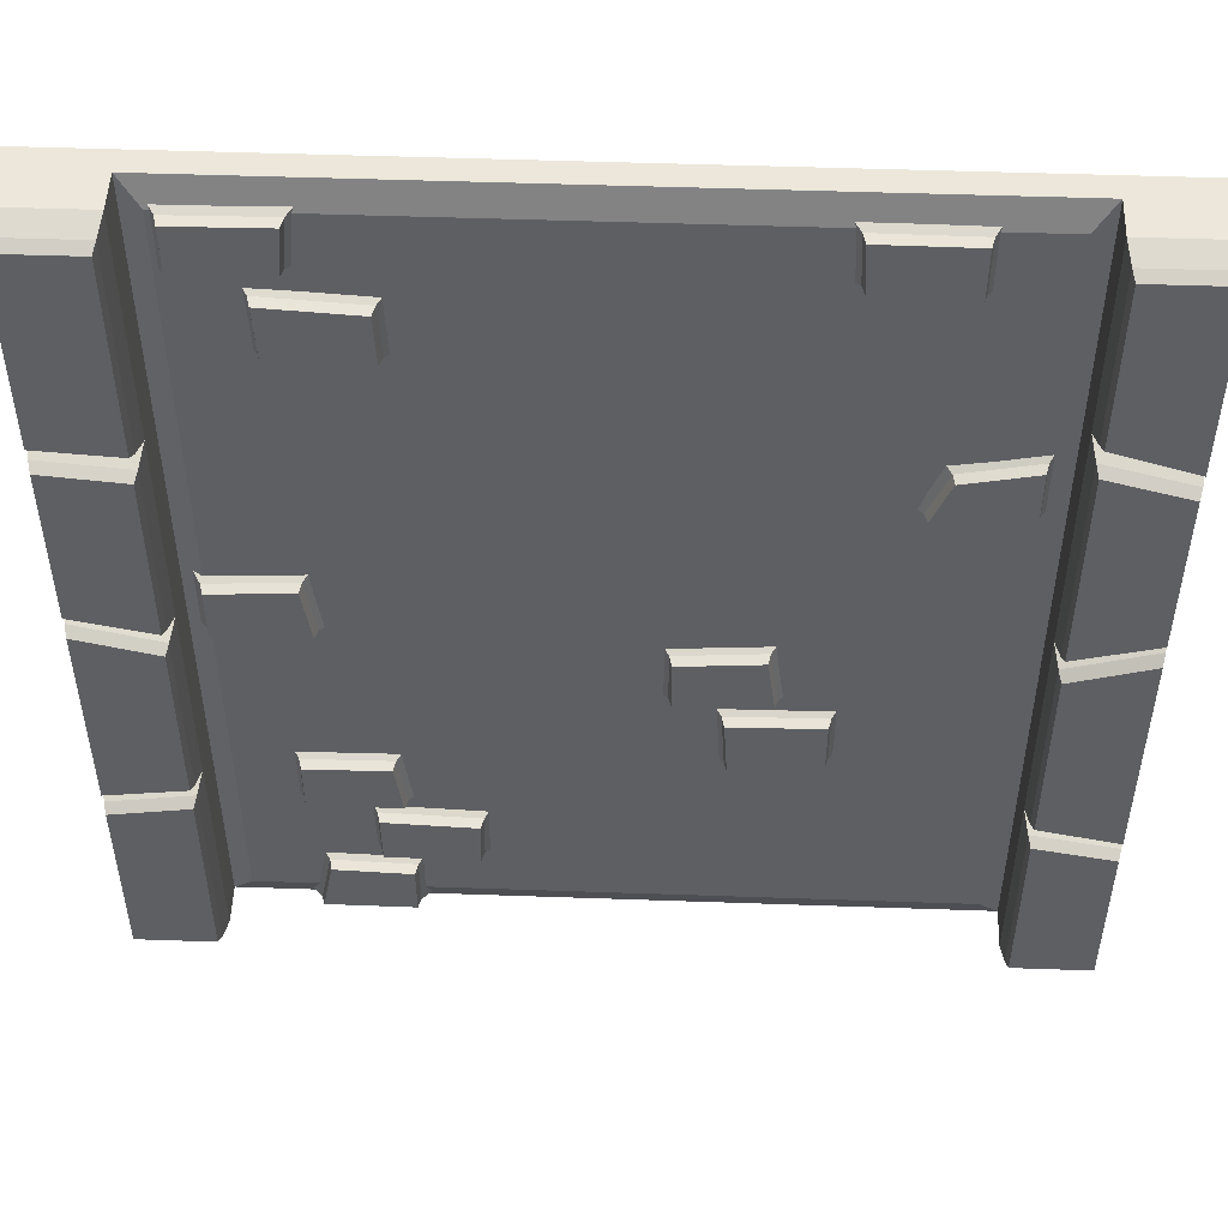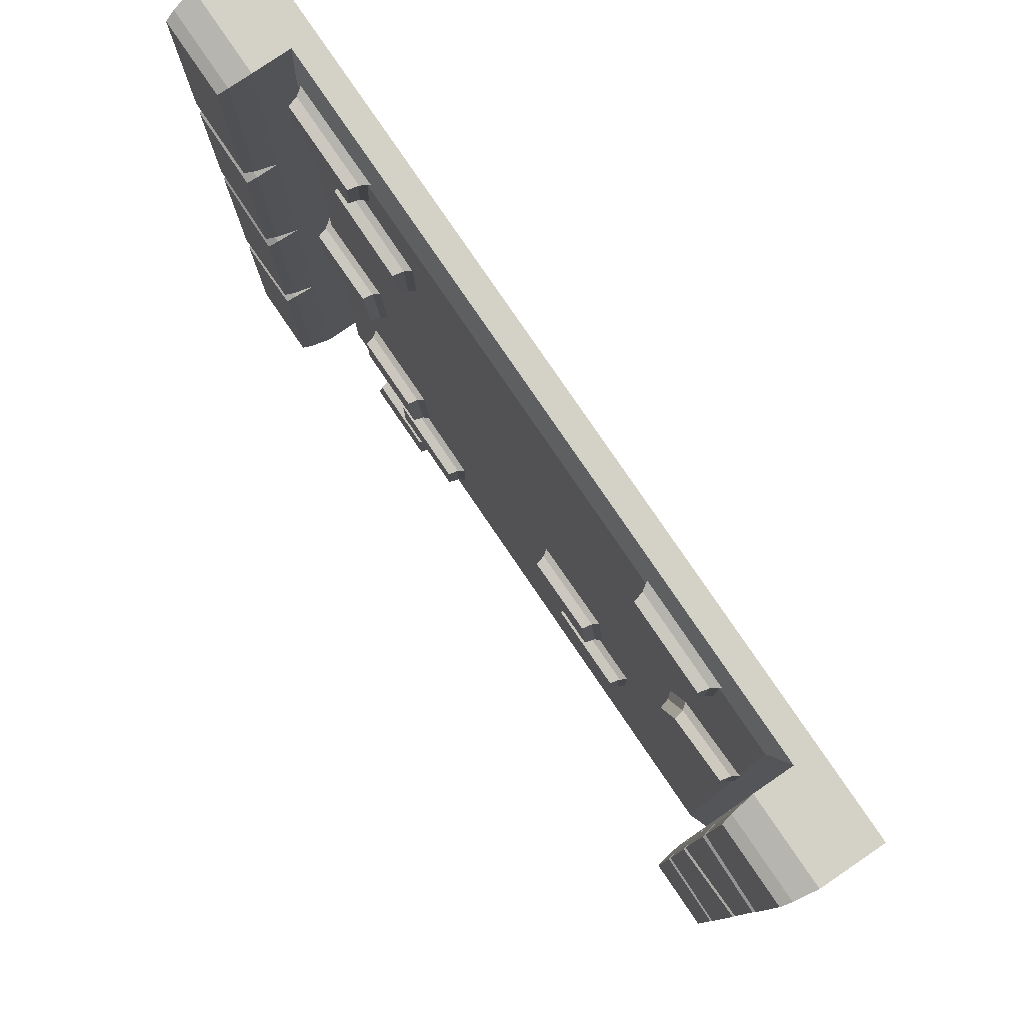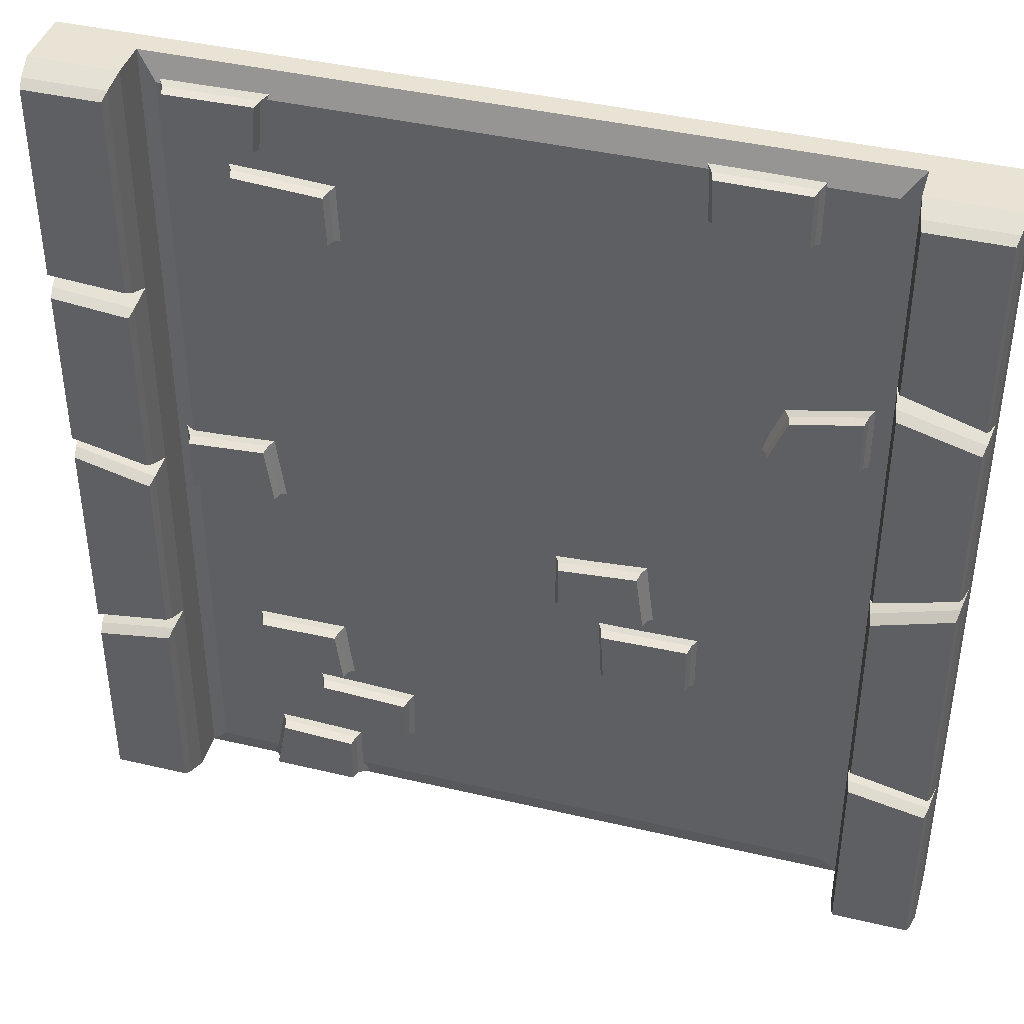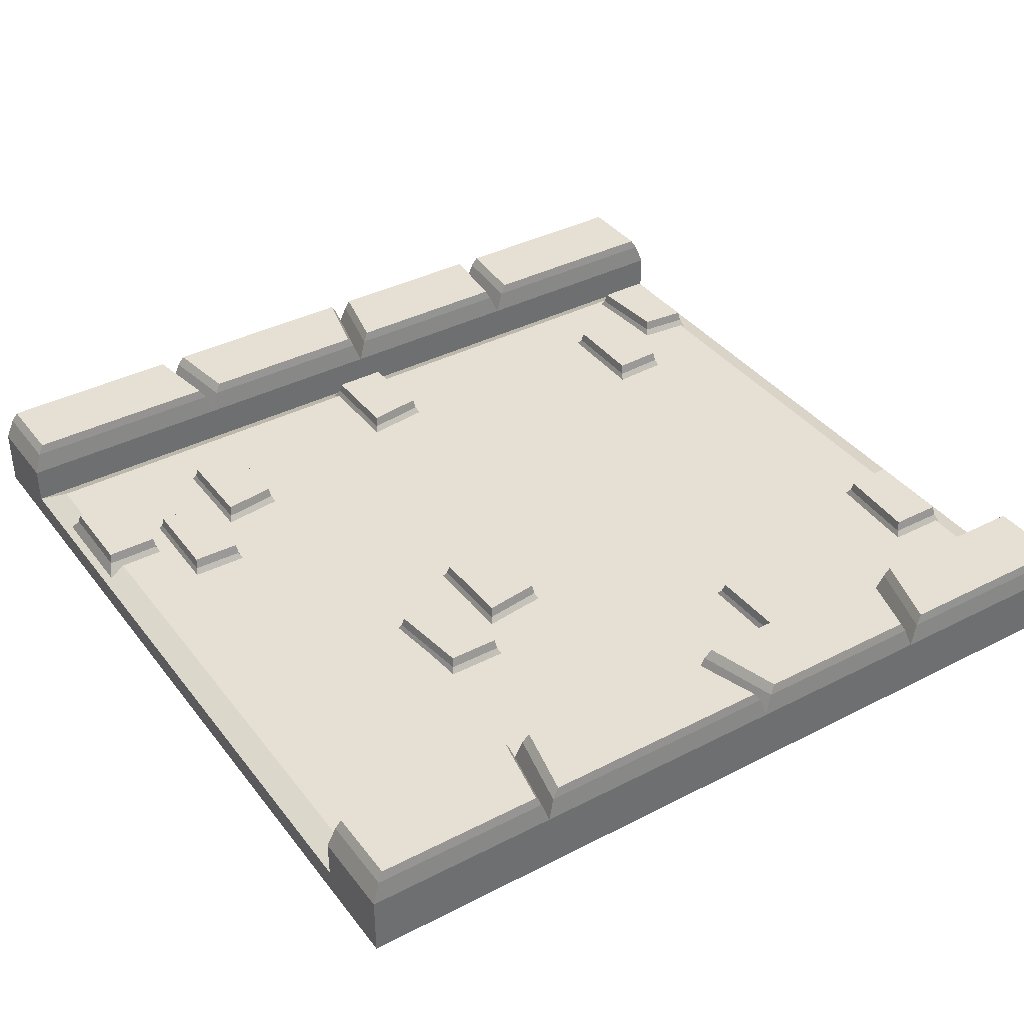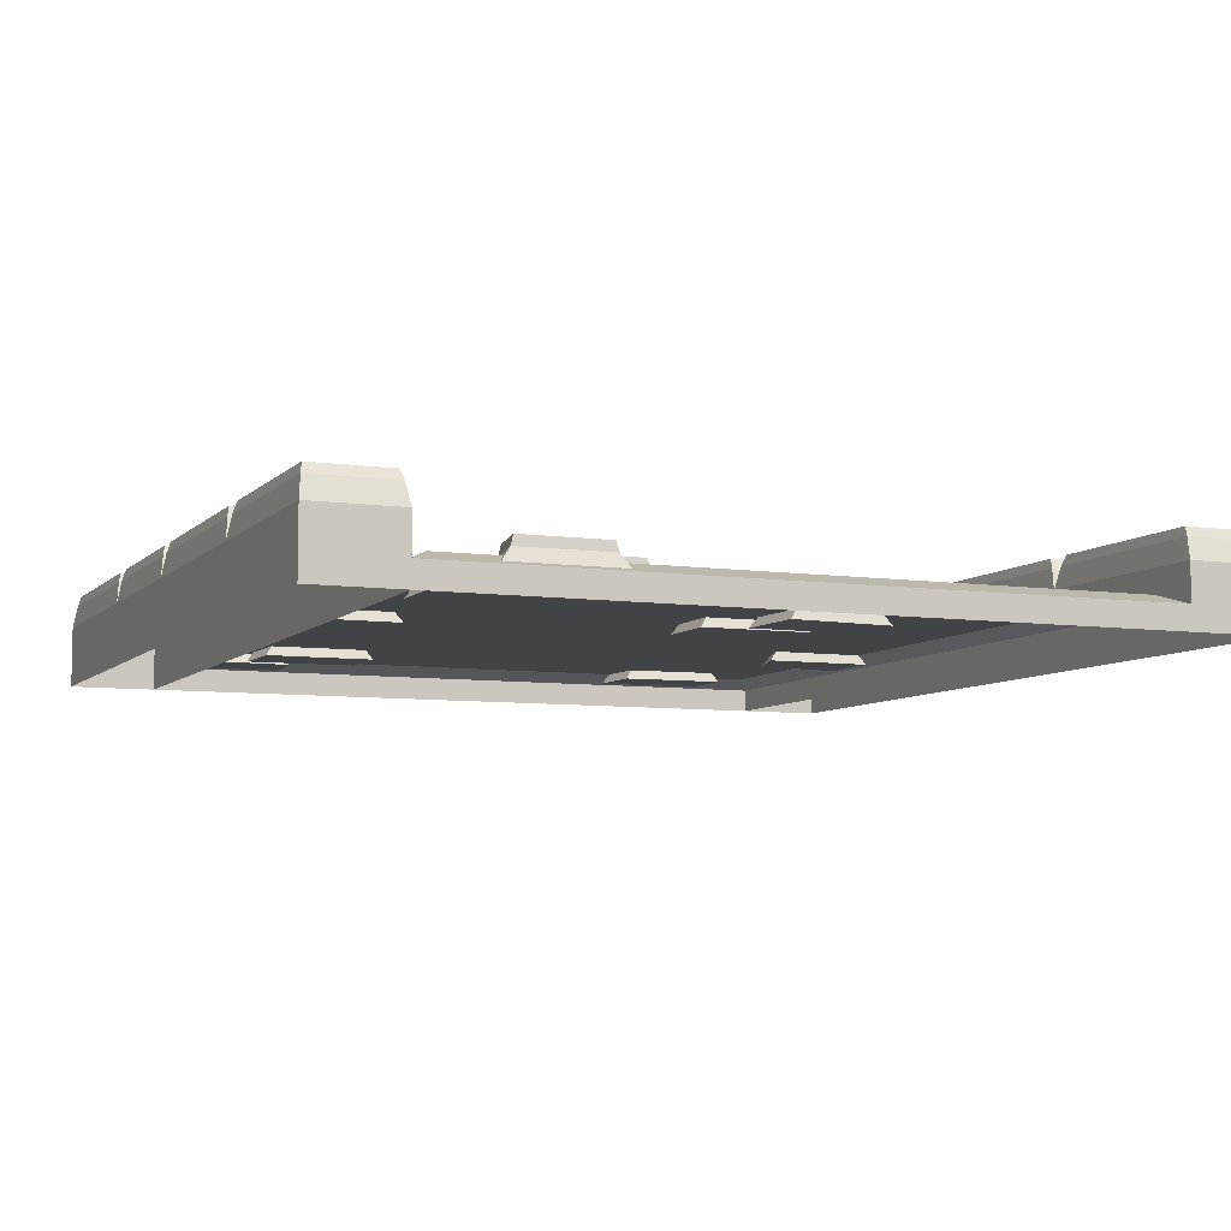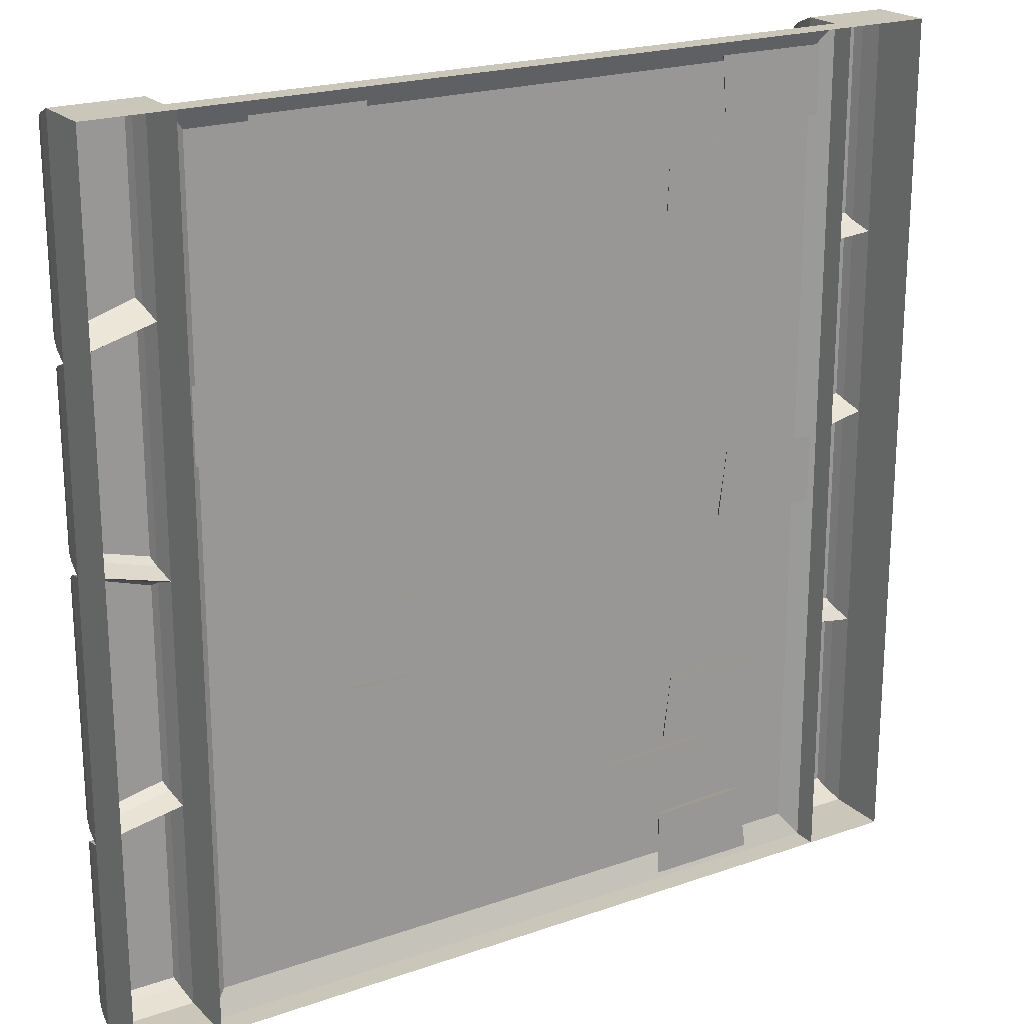
<metadata>
{"format":"obj","ext":"obj","renderer":"f3d","projection":"perspective","resolution":1024,"background":"white","views":[{"elev":50.4,"azim":-177.8,"up":"+Z"},{"elev":79.8,"azim":-124.3,"up":"+Z"},{"elev":41.2,"azim":-164.0,"up":"+Z"},{"elev":38.2,"azim":-123.1,"up":"+Y"},{"elev":-7.0,"azim":157.1,"up":"+Y"},{"elev":21.2,"azim":-31.9,"up":"+Z"}]}
</metadata>
<code>
v -2.5 -0 2.5
v 0 -0 2.5
v -2.5 0.1776 2.5
v 0 0.1776 2.5
v -2.5 0.1776 8e-06
v 0 0.1776 8e-06
v -2.5 -0 8e-06
v 0 -0 8e-06
v -2.25 0.1776 8e-06
v -2.25 0.1776 2.5
v -2.25 -0 2.5
v -2.25 -0 8e-06
v -0.25 -0 2.5
v -0.25 0.1776 2.5
v -0.25 0.1776 8e-06
v -0.25 -0 8e-06
v -2.5 -0 1.279
v -2.5 0.1776 1.317
v -2.25 0.1776 1.25
v -0.25 0.1776 1.25
v 0 0.1776 1.304
v 0 -0 1.273
v -0.25 -0 1.25
v -2.25 -0 1.25
v -2.5 -0 1.875
v -2.5 0.1776 1.875
v -2.25 0.1776 1.942
v -2.25 -0 1.904
v -0.25 -0 1.858
v -0.25 0.1776 1.837
v 0 0.1776 1.856
v 0 -0 1.867
v 0 -0 0.625
v 0 0.1776 0.625
v -0.25 0.1776 0.6599
v -0.25 -0 0.6401
v -2.25 -0 0.6168
v -2.25 0.1776 0.6061
v -2.5 0.1776 0.5587
v -2.5 -0 0.5963
v -2.491 0.2397 1.3
v -2.259 0.2397 1.227
v -2.259 0.2397 0.6274
v -2.491 0.2397 0.5758
v -0.009159 0.2397 0.6479
v -0.2408 0.2397 0.6818
v -0.2408 0.2397 1.227
v -0.009159 0.2397 1.285
v -2.491 0.2397 2.477
v -2.259 0.2397 2.477
v -2.259 0.2397 1.971
v -2.491 0.2397 1.898
v -0.2408 0.2397 1.861
v -0.009159 0.2397 1.878
v -0.2408 0.2397 2.477
v -0.009159 0.2397 2.477
v -2.491 0.2397 1.852
v -2.259 0.2397 1.917
v -2.259 0.2397 1.273
v -2.491 0.2397 1.338
v -0.2408 0.2397 1.273
v -0.009159 0.2397 1.325
v -0.2408 0.2397 1.81
v -0.009159 0.2397 1.834
v -0.2408 0.2397 0.64
v -0.2408 0.2397 0.0229
v -0.009159 0.2397 0.6021
v -0.009159 0.2397 0.0229
v -2.259 0.2397 0.5837
v -2.491 0.2397 0.5377
v -2.259 0.2397 0.0229
v -2.491 0.2397 0.0229
v -2.25 0.06852 2.5
v -0.25 0.06852 2.5
v -2.25 0.06852 8e-06
v -0.25 0.06852 8e-06
v -0.6251 0.06852 2.45
v -0.3003 0.06852 2.449
v -0.5931 0.114 2.434
v -0.3308 0.114 2.431
v -0.5803 0.114 2.291
v -0.3308 0.114 2.272
v -0.611 0.06852 2.269
v -0.3003 0.06852 2.253
v -2.035 0.06852 2.449
v -1.71 0.06852 2.45
v -2.005 0.114 2.431
v -1.741 0.114 2.433
v -2.005 0.114 2.272
v -1.749 0.114 2.286
v -2.035 0.06852 2.253
v -1.718 0.06852 2.266
v -0.7924 0.06852 2.213
v -0.4682 0.06852 2.228
v -0.7605 0.114 2.195
v -0.4966 0.114 2.213
v -0.7671 0.114 2.043
v -0.5035 0.114 2.044
v -0.7983 0.06852 2.026
v -0.473 0.06852 2.026
v -2.215 0.06852 1.8
v -1.945 0.06852 1.754
v -2.184 0.114 1.776
v -1.981 0.114 1.732
v -2.184 0.114 1.607
v -1.929 0.114 1.601
v -2.215 0.06852 1.588
v -1.893 0.06852 1.586
v -0.5708 0.06852 1.323
v -0.2717 0.06852 1.308
v -0.5377 0.114 1.306
v -0.3021 0.114 1.29
v -0.5621 0.114 1.133
v -0.3021 0.114 1.131
v -0.5955 0.06852 1.113
v -0.2717 0.06852 1.112
v -1.648 0.06852 1.114
v -1.347 0.06852 1.096
v -1.615 0.114 1.097
v -1.378 0.114 1.077
v -1.638 0.114 0.9215
v -1.378 0.114 0.9183
v -1.671 0.06852 0.9012
v -1.347 0.06852 0.9
v -1.799 0.06852 0.8764
v -1.474 0.06852 0.8743
v -1.769 0.114 0.858
v -1.506 0.114 0.8528
v -1.769 0.114 0.6988
v -1.517 0.114 0.6668
v -1.799 0.06852 0.6805
v -1.486 0.06852 0.6514
v -0.7477 0.06852 0.6533
v -0.4454 0.06852 0.6508
v -0.7149 0.114 0.6352
v -0.4758 0.114 0.6324
v -0.7366 0.114 0.4731
v -0.4758 0.114 0.4732
v -0.7703 0.06852 0.4527
v -0.4454 0.06852 0.4549
v -0.9539 0.06852 0.4251
v -0.6251 0.06852 0.4368
v -0.9237 0.114 0.4057
v -0.6556 0.114 0.4185
v -0.9209 0.114 0.2572
v -0.6577 0.114 0.2598
v -0.951 0.06852 0.2401
v -0.6331 0.06852 0.2431
v -0.778 0.06852 0.2138
v -0.4871 0.06852 0.2231
v -0.7476 0.114 0.1955
v -0.5211 0.114 0.2057
v -0.7476 0.114 0.03629
v -0.4891 0.114 0.03796
v -0.778 0.06852 0.01797
v -0.4548 0.06852 0.01861
v -2.485 0.268 1.279
v -2.266 0.268 1.21
v -2.266 0.268 0.6448
v -2.485 0.268 0.5961
v -0.01538 0.268 0.6657
v -0.2339 0.268 0.6977
v -0.2339 0.268 1.212
v -0.01538 0.268 1.267
v -2.484 0.268 1.838
v -2.265 0.268 1.899
v -2.265 0.268 1.291
v -2.484 0.268 1.353
v -0.01587 0.268 1.338
v -0.2344 0.268 1.289
v -0.2344 0.268 1.796
v -0.01587 0.268 1.818
v -2.485 0.268 2.462
v -2.266 0.268 2.462
v -2.266 0.268 1.984
v -2.485 0.268 1.915
v -0.0158 0.268 1.894
v -0.2343 0.268 1.878
v -0.2343 0.268 2.46
v -0.0158 0.268 2.46
v -0.2344 0.268 0.03994
v -0.2344 0.268 0.622
v -0.01589 0.268 0.5862
v -0.01589 0.268 0.03994
v -2.484 0.268 0.5238
v -2.266 0.268 0.5672
v -2.266 0.268 0.03825
v -2.484 0.268 0.03825
v -0.3068 0.09687 2.429
v -2.193 0.09687 2.429
v -0.3068 0.09687 0.07103
v -2.193 0.09687 0.07103
v -0.3379 0.1423 2.427
v -0.5854 0.1423 2.43
v -0.3379 0.1423 2.276
v -0.5732 0.1423 2.294
v -1.749 0.1423 2.429
v -1.997 0.1423 2.427
v -1.756 0.1423 2.29
v -1.997 0.1423 2.276
v -0.5042 0.1423 2.208
v -0.7531 0.1423 2.191
v -0.5107 0.1423 2.049
v -0.7593 0.1423 2.047
v -1.986 0.1423 1.729
v -2.178 0.1423 1.77
v -1.938 0.1423 1.605
v -2.178 0.1423 1.611
v -0.3093 0.1423 1.285
v -0.5315 0.1423 1.301
v -0.3093 0.1423 1.135
v -0.5545 0.1423 1.138
v -1.385 0.1423 1.073
v -1.608 0.1423 1.092
v -1.385 0.1423 0.923
v -1.631 0.1423 0.926
v -1.514 0.1423 0.8481
v -1.761 0.1423 0.853
v -1.524 0.1423 0.6726
v -1.761 0.1423 0.7028
v -0.483 0.1423 0.6278
v -0.7085 0.1423 0.6304
v -0.483 0.1423 0.4777
v -0.7289 0.1423 0.4776
v -0.6631 0.1423 0.4138
v -0.916 0.1423 0.4017
v -0.6651 0.1423 0.2641
v -0.9133 0.1423 0.2616
v -0.5269 0.1423 0.2006
v -0.7406 0.1423 0.191
v -0.4968 0.1423 0.04237
v -0.7406 0.1423 0.04081
f 21 22 33 34
f 39 40 17 18
f 157 158 159 160
f 1 11 10 3
f 5 9 12 7
f 14 13 2 4
f 161 162 163 164
f 16 15 6 8
f 18 17 25 26
f 165 166 167 168
f 169 170 171 172
f 31 32 22 21
f 20 35 36 23
f 37 38 19 24
f 19 27 28 24
f 29 30 20 23
f 26 25 1 3
f 173 174 175 176
f 28 27 10 11
f 14 30 29 13
f 177 178 179 180
f 2 32 31 4
f 34 33 8 6
f 181 182 183 184
f 36 35 15 16
f 9 38 37 12
f 185 186 187 188
f 7 40 39 5
f 18 19 42 41
f 19 38 43 42
f 38 39 44 43
f 39 18 41 44
f 34 35 46 45
f 35 20 47 46
f 20 21 48 47
f 21 34 45 48
f 3 10 50 49
f 10 27 51 50
f 27 26 52 51
f 26 3 49 52
f 31 30 53 54
f 30 14 55 53
f 14 4 56 55
f 4 31 54 56
f 26 27 58 57
f 27 19 59 58
f 19 18 60 59
f 18 26 57 60
f 21 20 61 62
f 20 30 63 61
f 30 31 64 63
f 31 21 62 64
f 15 35 65 66
f 35 34 67 65
f 34 6 68 67
f 6 15 66 68
f 39 38 69 70
f 38 9 71 69
f 9 5 72 71
f 5 39 70 72
f 11 13 74 73
f 190 189 191 192
f 75 76 16 12
f 77 78 80 79
f 194 193 195 196
f 81 82 84 83
f 83 84 78 77
f 78 84 82 80
f 83 77 79 81
f 85 86 88 87
f 198 197 199 200
f 89 90 92 91
f 91 92 86 85
f 86 92 90 88
f 91 85 87 89
f 93 94 96 95
f 202 201 203 204
f 97 98 100 99
f 99 100 94 93
f 94 100 98 96
f 99 93 95 97
f 101 102 104 103
f 206 205 207 208
f 105 106 108 107
f 107 108 102 101
f 102 108 106 104
f 107 101 103 105
f 109 110 112 111
f 210 209 211 212
f 113 114 116 115
f 115 116 110 109
f 110 116 114 112
f 115 109 111 113
f 117 118 120 119
f 214 213 215 216
f 121 122 124 123
f 123 124 118 117
f 118 124 122 120
f 123 117 119 121
f 125 126 128 127
f 218 217 219 220
f 129 130 132 131
f 131 132 126 125
f 126 132 130 128
f 131 125 127 129
f 133 134 136 135
f 222 221 223 224
f 137 138 140 139
f 139 140 134 133
f 134 140 138 136
f 139 133 135 137
f 141 142 144 143
f 226 225 227 228
f 145 146 148 147
f 147 148 142 141
f 142 148 146 144
f 147 141 143 145
f 149 150 152 151
f 230 229 231 232
f 153 154 156 155
f 155 156 150 149
f 150 156 154 152
f 155 149 151 153
f 41 42 158 157
f 42 43 159 158
f 43 44 160 159
f 44 41 157 160
f 45 46 162 161
f 46 47 163 162
f 47 48 164 163
f 48 45 161 164
f 57 58 166 165
f 58 59 167 166
f 59 60 168 167
f 60 57 165 168
f 62 61 170 169
f 61 63 171 170
f 63 64 172 171
f 64 62 169 172
f 49 50 174 173
f 50 51 175 174
f 51 52 176 175
f 52 49 173 176
f 54 53 178 177
f 53 55 179 178
f 55 56 180 179
f 56 54 177 180
f 66 65 182 181
f 65 67 183 182
f 67 68 184 183
f 68 66 181 184
f 70 69 186 185
f 69 71 187 186
f 71 72 188 187
f 72 70 185 188
f 73 74 189 190
f 74 76 191 189
f 76 75 192 191
f 75 73 190 192
f 79 80 193 194
f 80 82 195 193
f 82 81 196 195
f 81 79 194 196
f 87 88 197 198
f 88 90 199 197
f 90 89 200 199
f 89 87 198 200
f 95 96 201 202
f 96 98 203 201
f 98 97 204 203
f 97 95 202 204
f 103 104 205 206
f 104 106 207 205
f 106 105 208 207
f 105 103 206 208
f 111 112 209 210
f 112 114 211 209
f 114 113 212 211
f 113 111 210 212
f 119 120 213 214
f 120 122 215 213
f 122 121 216 215
f 121 119 214 216
f 127 128 217 218
f 128 130 219 217
f 130 129 220 219
f 129 127 218 220
f 135 136 221 222
f 136 138 223 221
f 138 137 224 223
f 137 135 222 224
f 143 144 225 226
f 144 146 227 225
f 146 145 228 227
f 145 143 226 228
f 151 152 229 230
f 152 154 231 229
f 154 153 232 231
f 153 151 230 232

</code>
